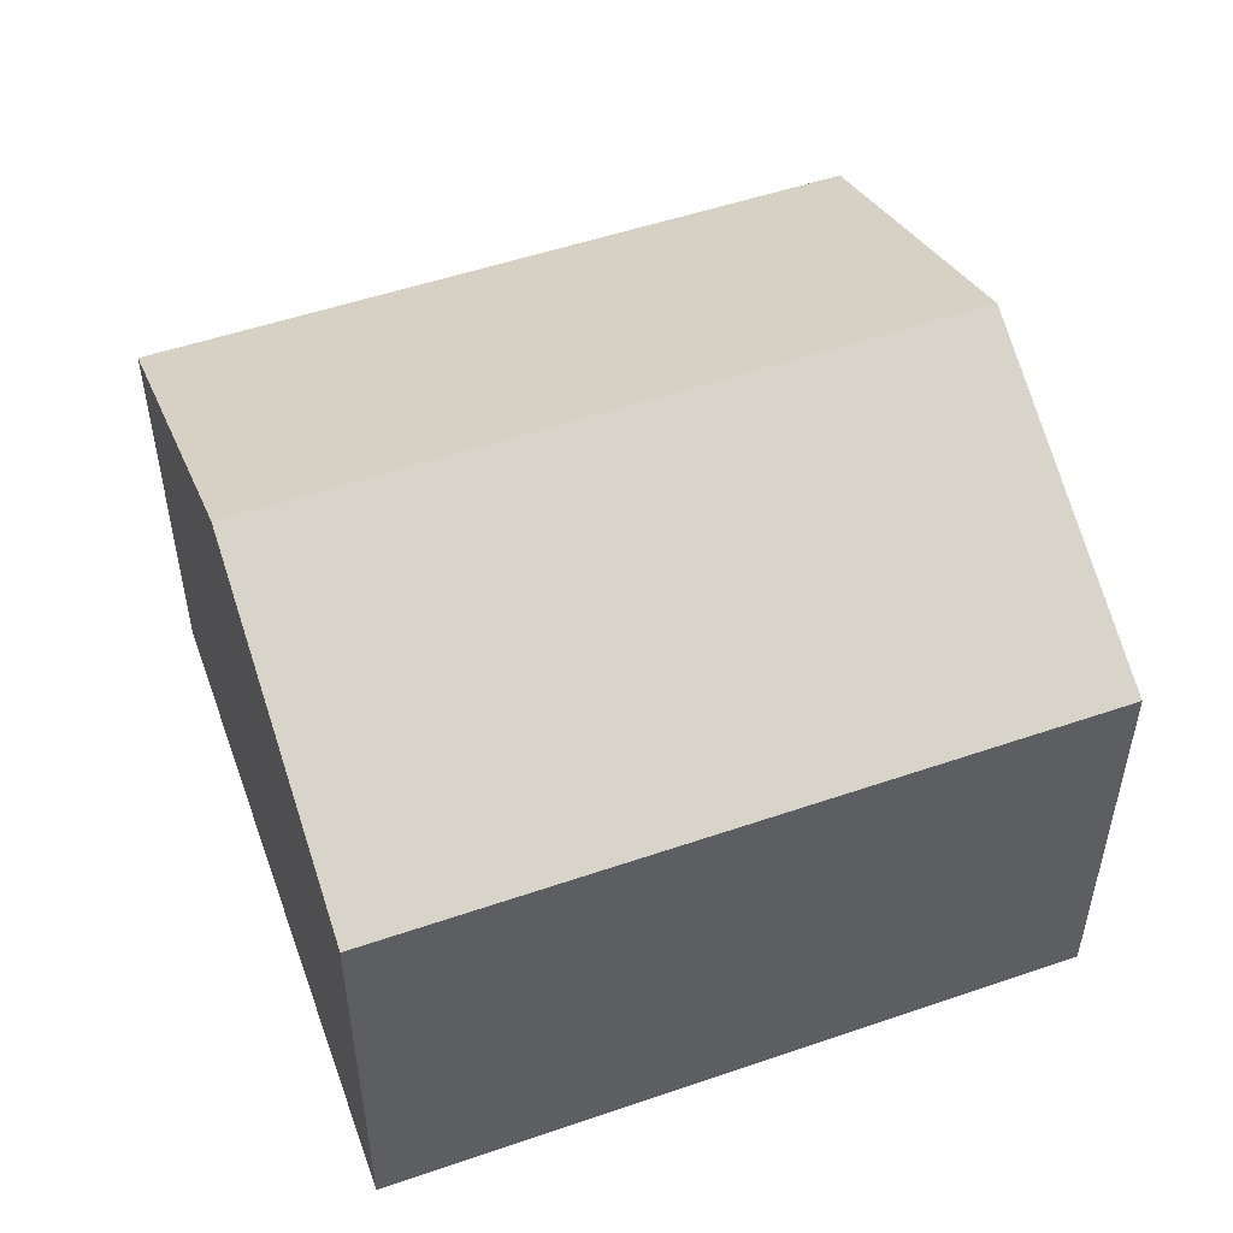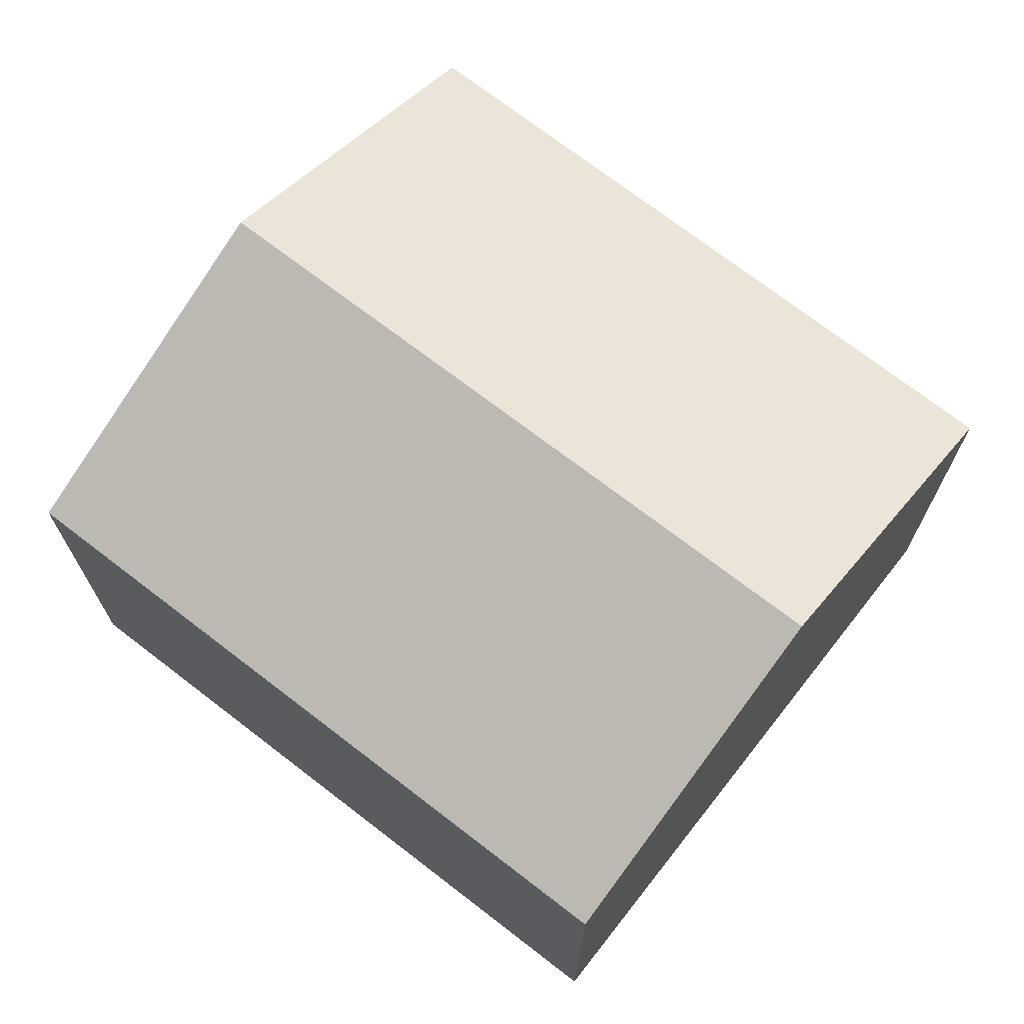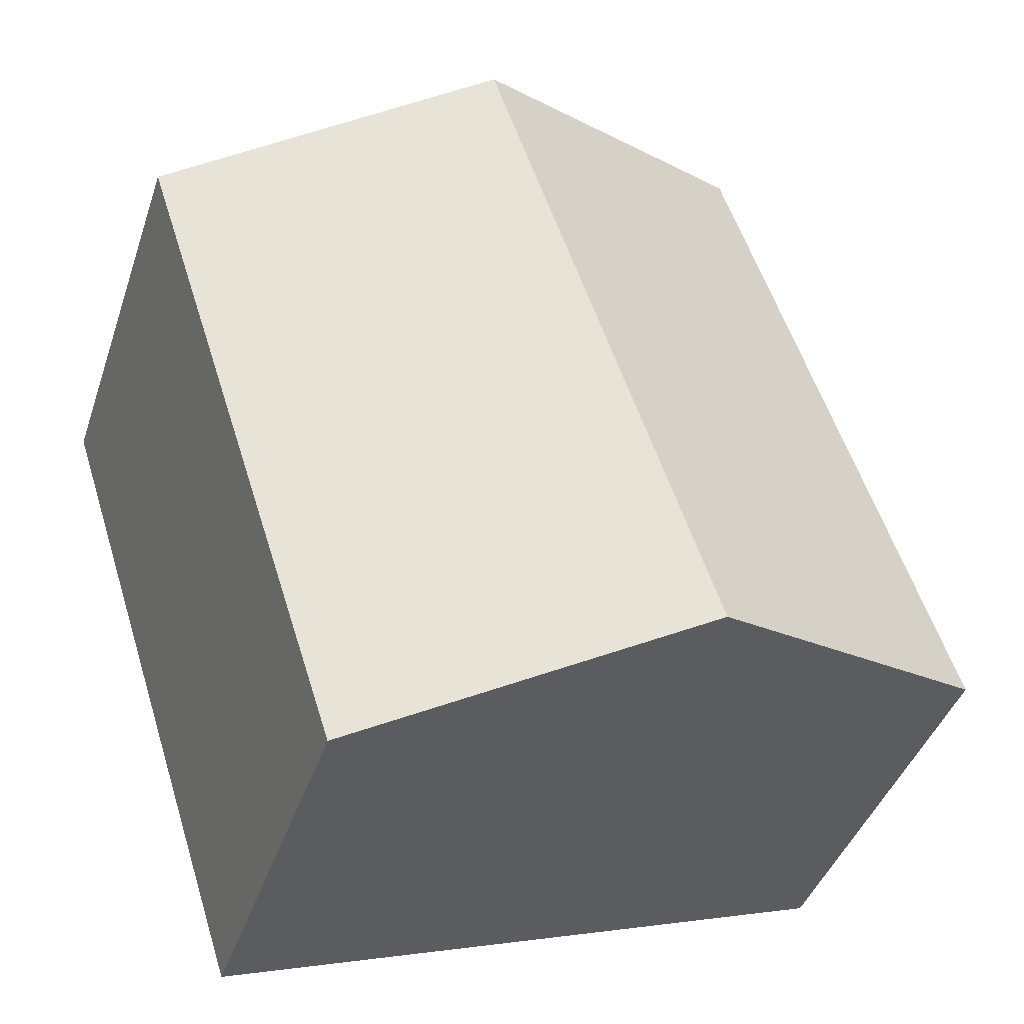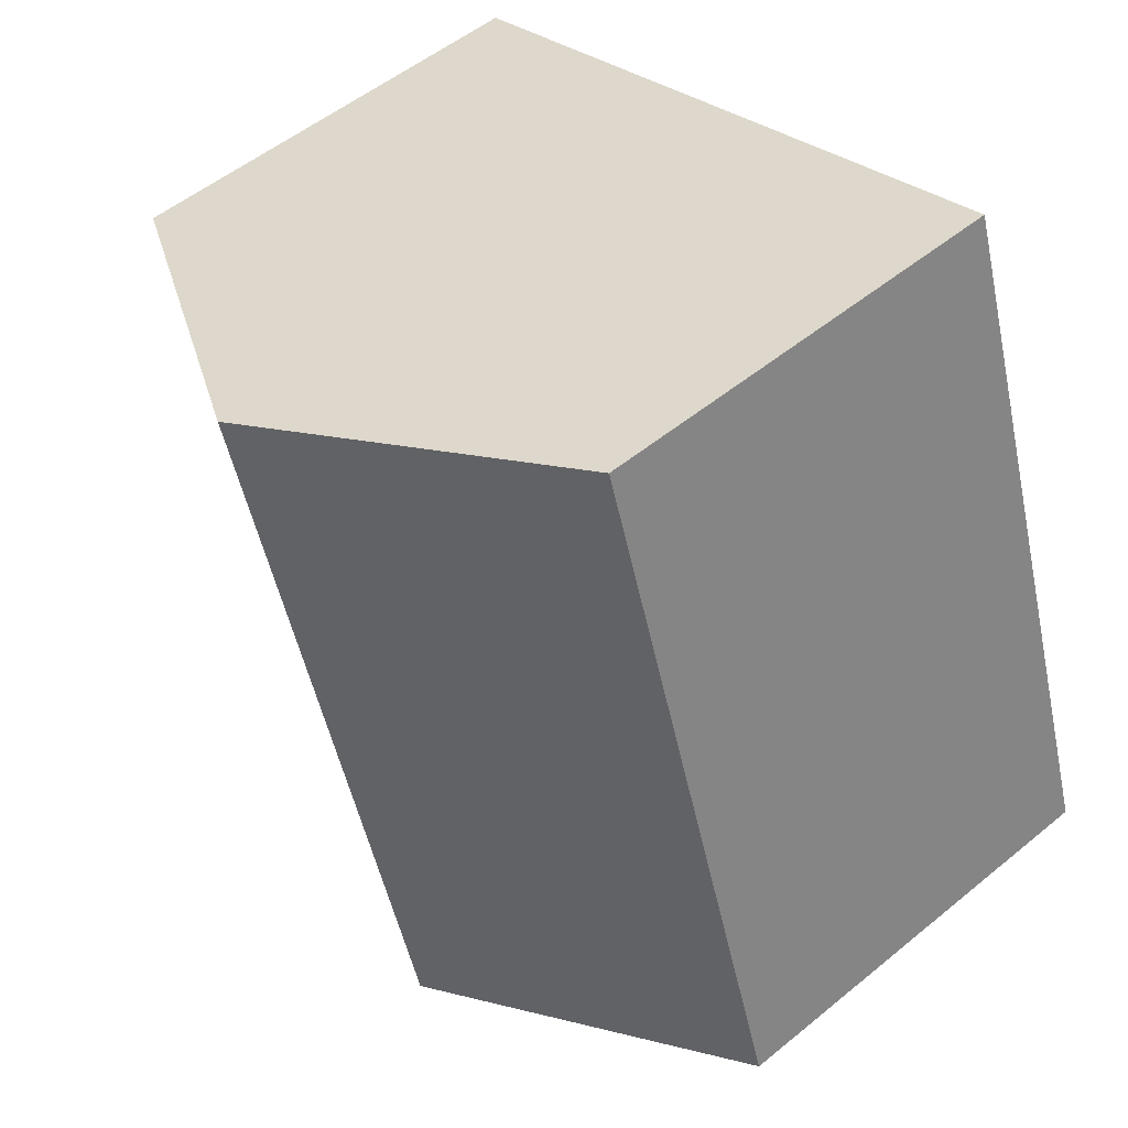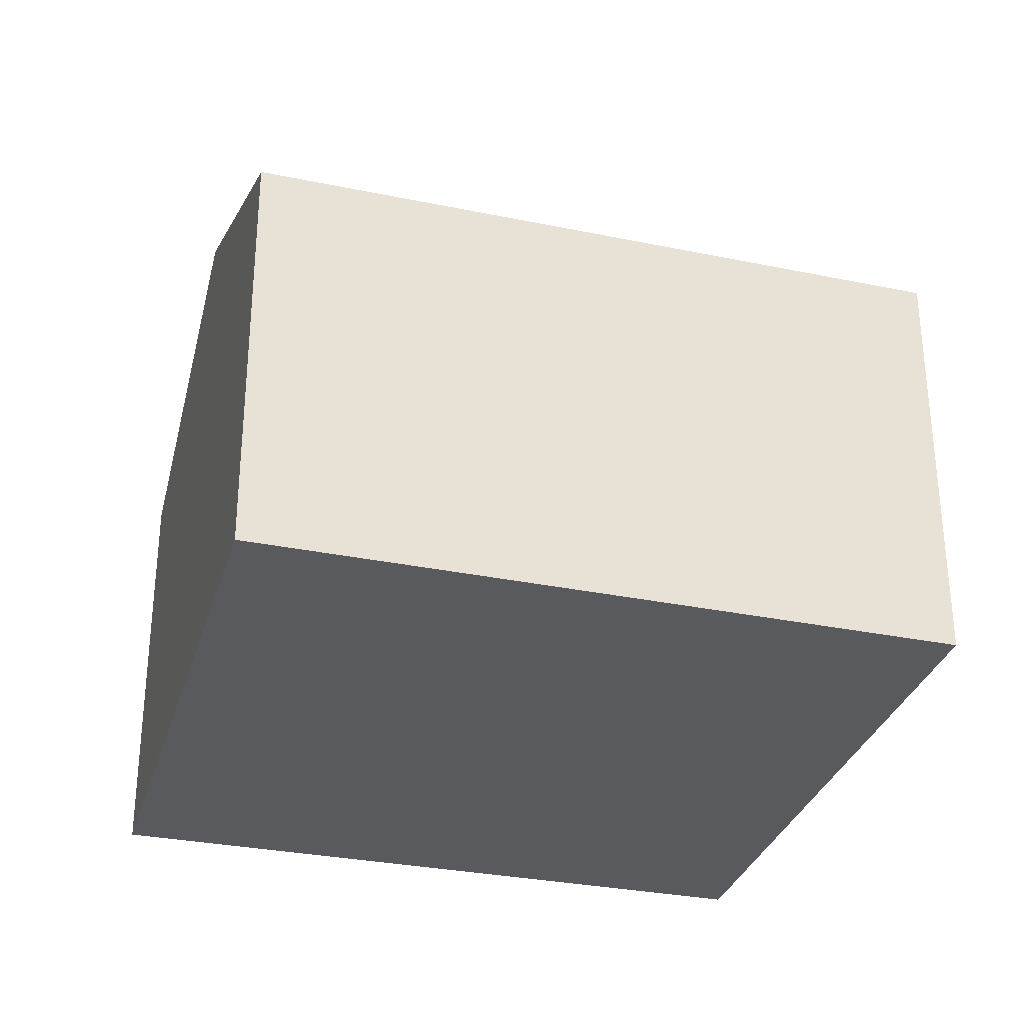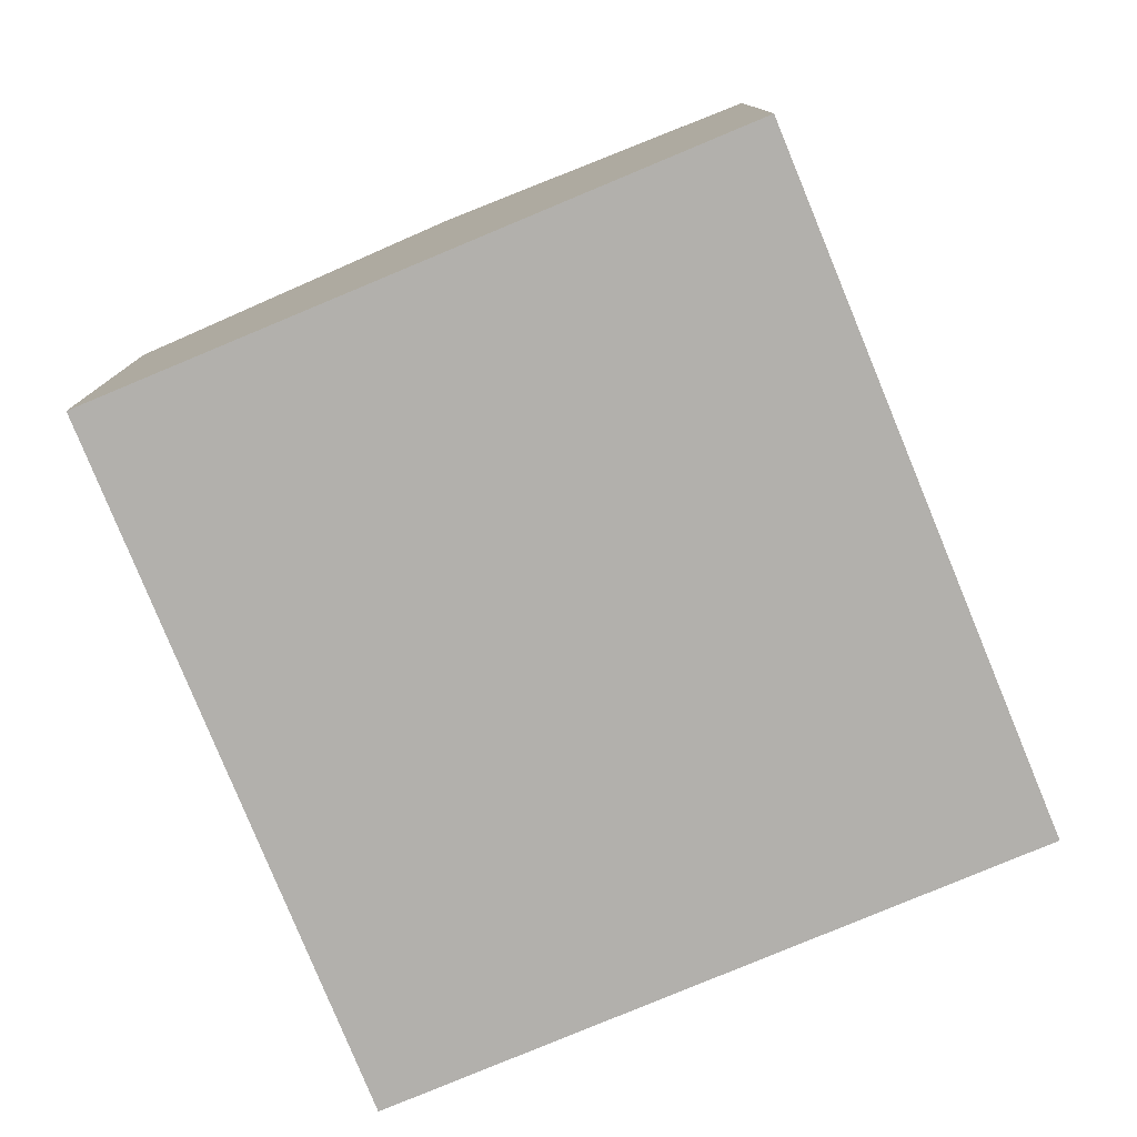
<metadata>
{"format":"obj","ext":"obj","renderer":"f3d","projection":"perspective","resolution":1024,"background":"white","views":[{"elev":52.8,"azim":-91.9,"up":"+Y"},{"elev":71.2,"azim":-34.0,"up":"+Y"},{"elev":-41.2,"azim":162.2,"up":"+Z"},{"elev":52.6,"azim":-131.4,"up":"+Z"},{"elev":-31.5,"azim":-88.0,"up":"+Y"},{"elev":-78.7,"azim":40.4,"up":"+Y"}]}
</metadata>
<code>
v  13.74 9.007 -4.355
v  11.58 12.28 12.13
v  18.36 9.064 9.952
v  6.833 12.28 -2.165
v  4.755 9.044 14.31
v  0 9.044 5.538e-16
v  0 0 0
v  4.755 -8.764e-16 14.31
v  11.58 -7.425e-16 12.13
v  18.36 -6.094e-16 9.952
v  13.74 2.667e-16 -4.355
v  6.833 1.326e-16 -2.165
g defaultobject
f 1 2 3
f 2 1 4
f 5 4 6
f 4 5 2
f 7 5 6
f 5 7 8
f 8 2 5
f 2 8 3
f 3 8 9
f 3 9 10
f 10 1 3
f 1 10 11
f 4 7 6
f 7 4 1
f 7 1 12
f 12 1 11
f 9 11 10
f 11 9 8
f 11 8 7
f 11 7 12

</code>
